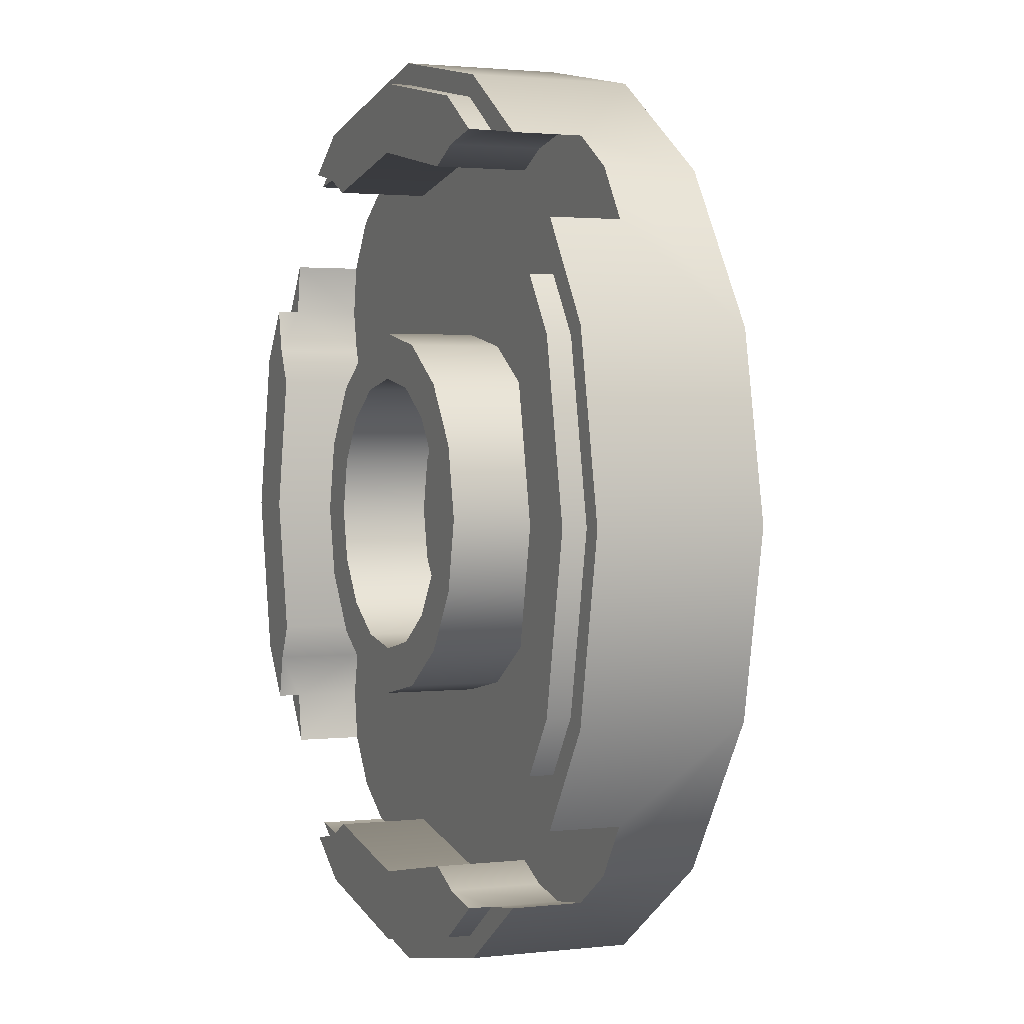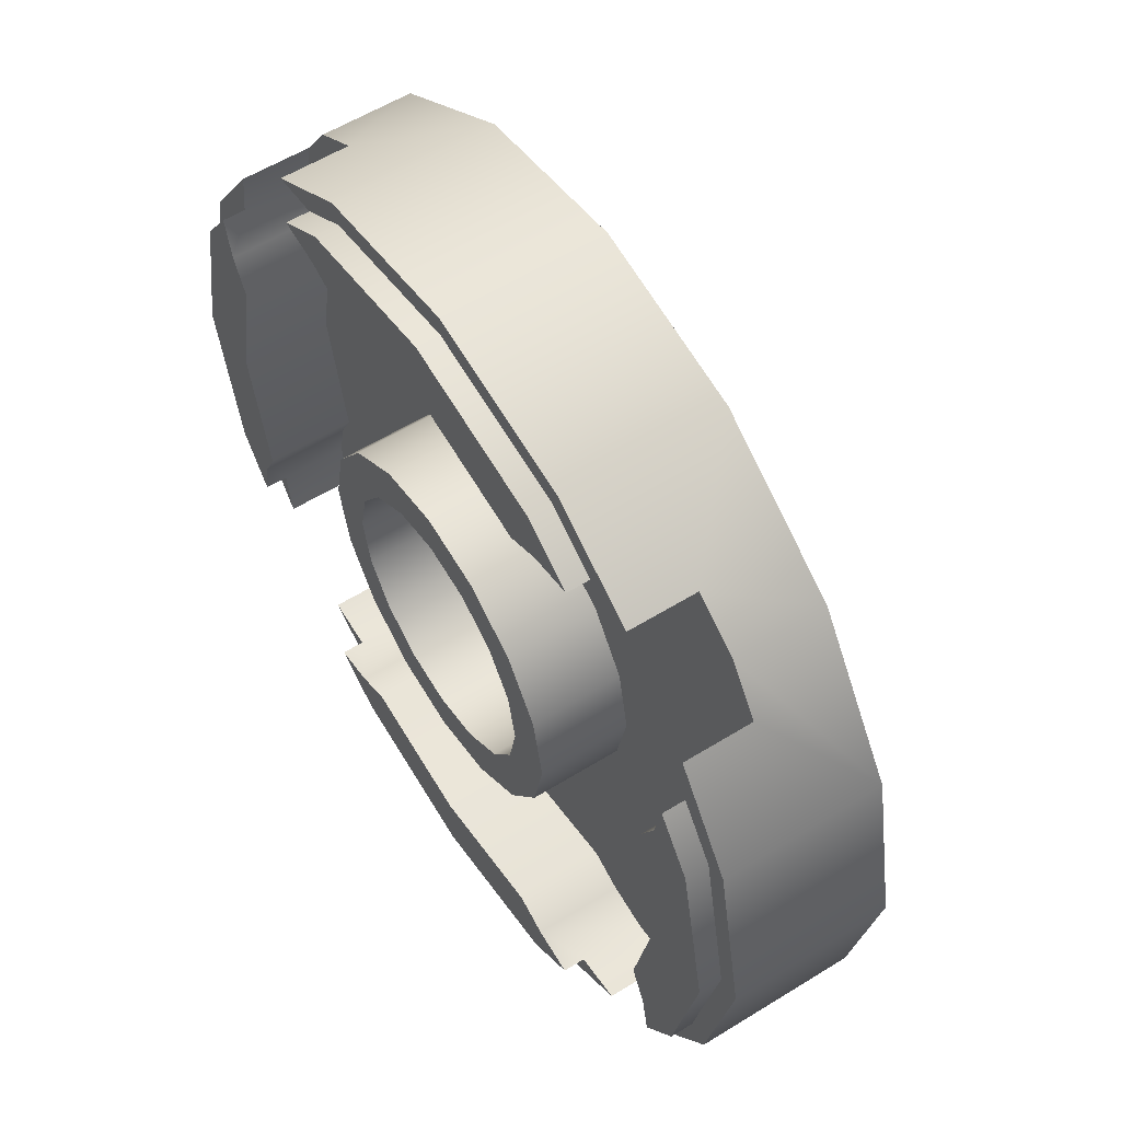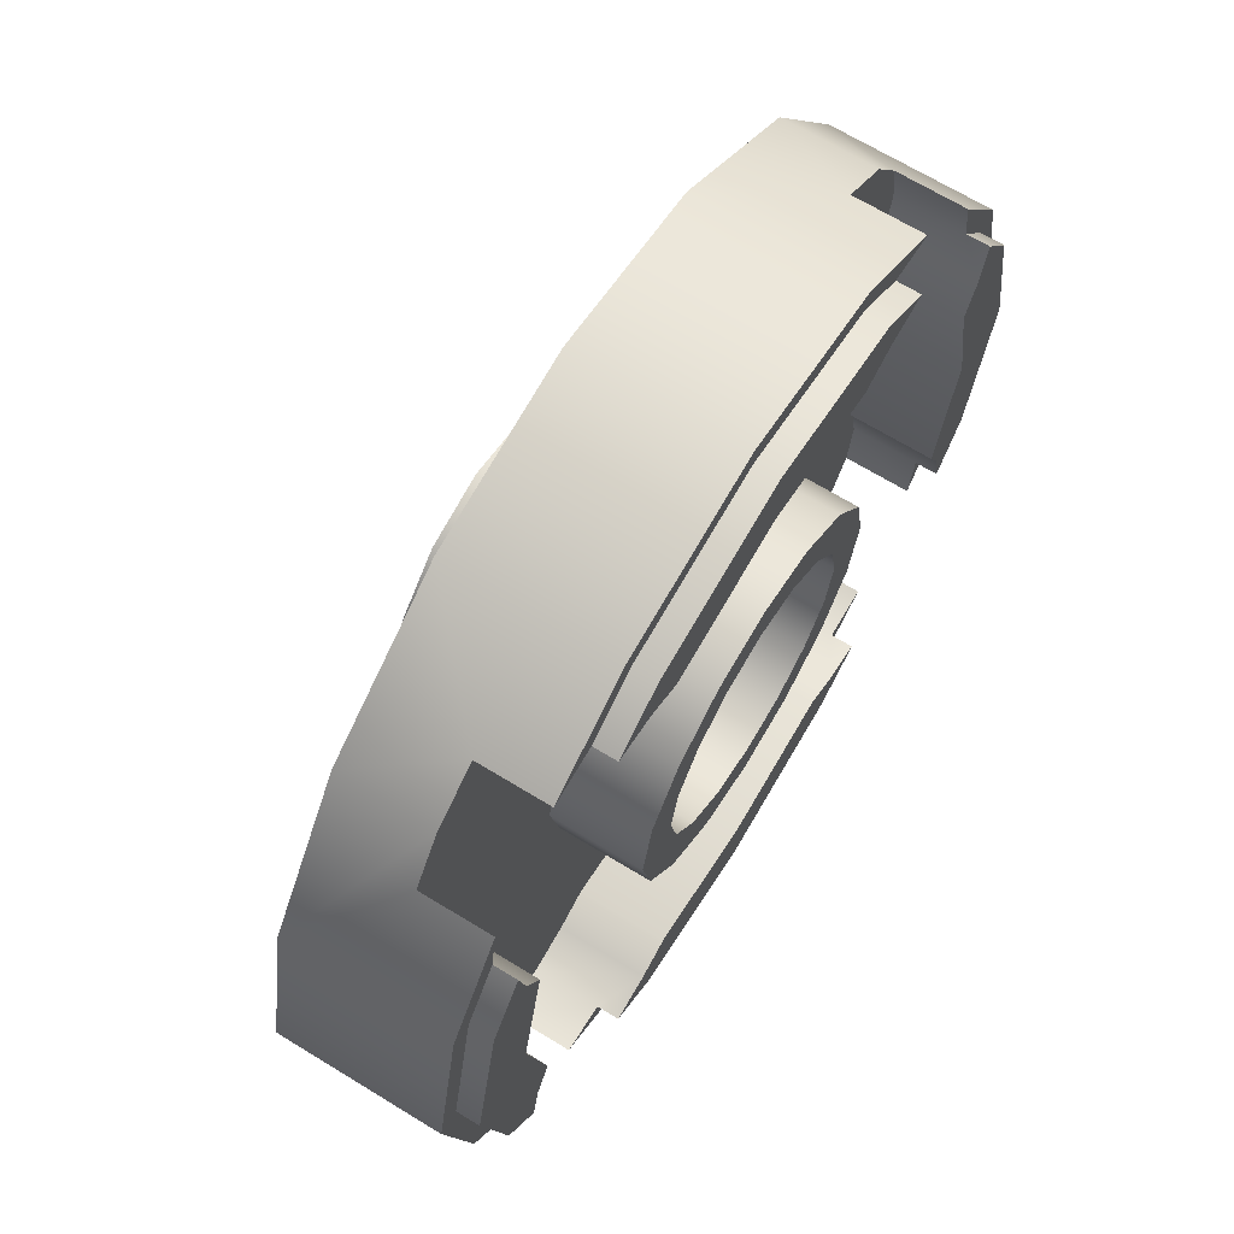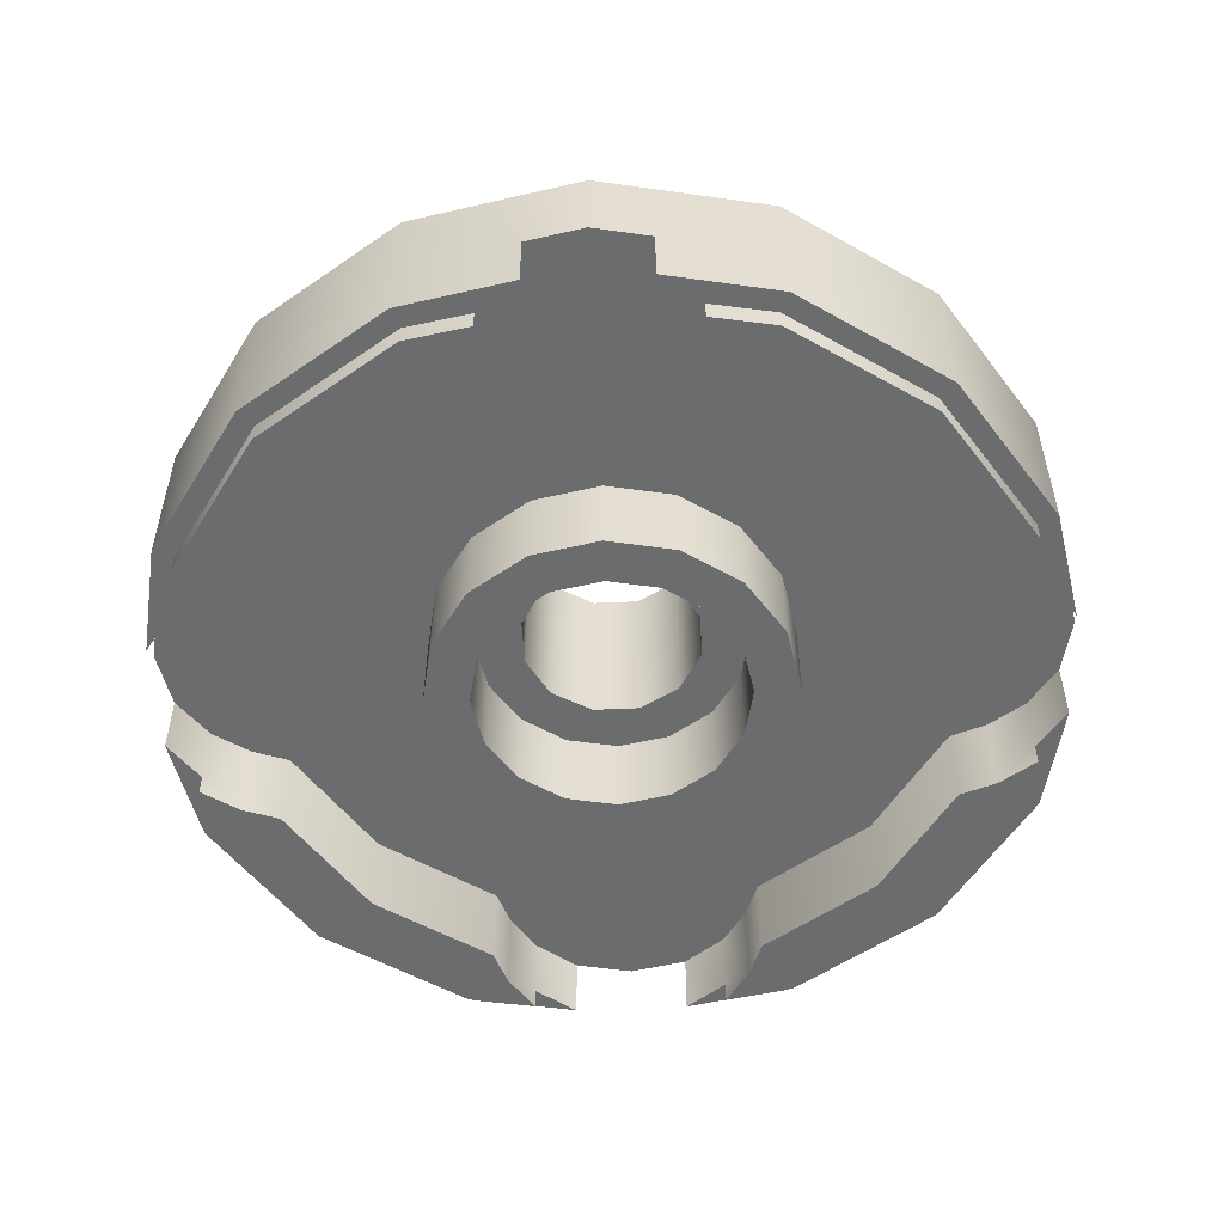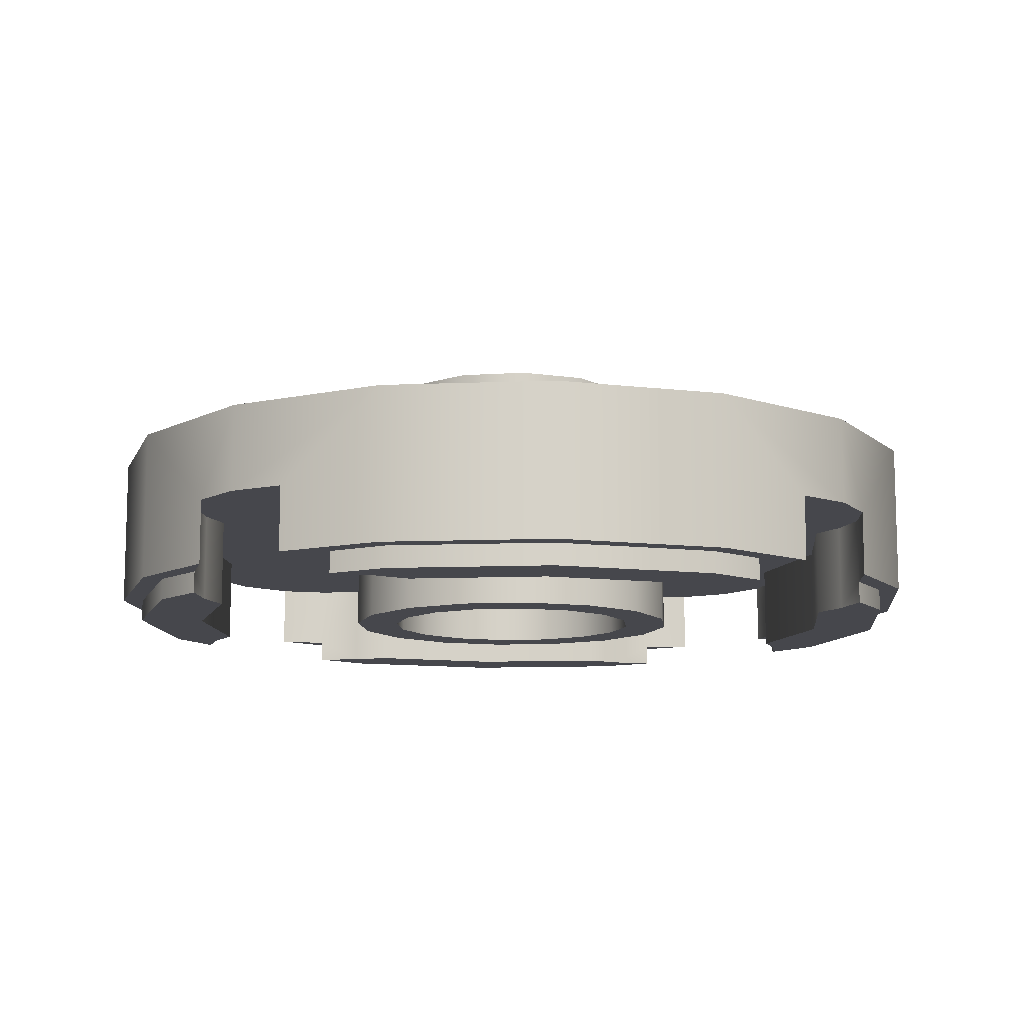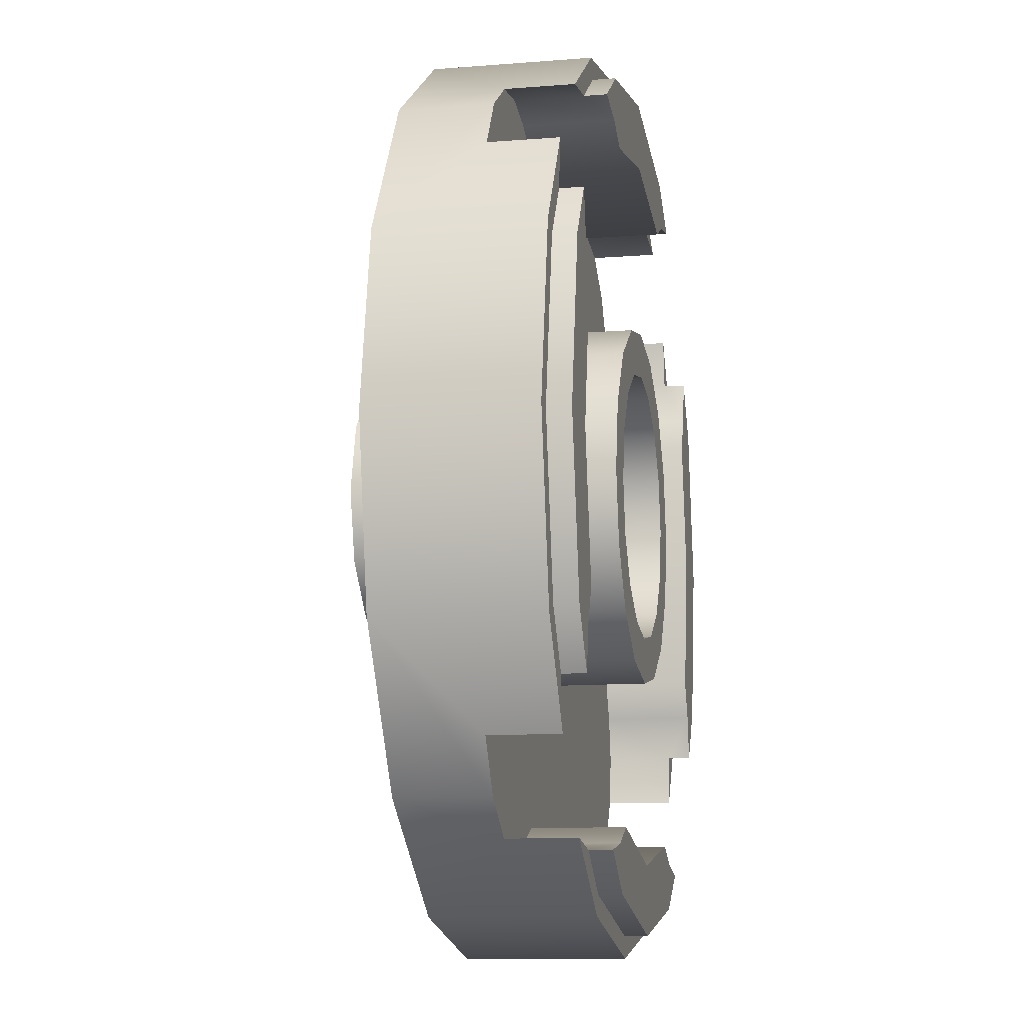
<metadata>
{"format":"obj","ext":"obj","renderer":"f3d","projection":"perspective","resolution":1024,"background":"white","views":[{"elev":1.8,"azim":-112.9,"up":"+Y"},{"elev":57.7,"azim":-122.7,"up":"+Y"},{"elev":67.8,"azim":121.5,"up":"+Y"},{"elev":-53.6,"azim":47.7,"up":"+Z"},{"elev":-10.9,"azim":84.4,"up":"+Z"},{"elev":-11.6,"azim":101.0,"up":"+Y"}]}
</metadata>
<code>
v  0 20 -0
v  -14.14 14.14 -0
v  -7.654 18.48 -0
v  -14.14 14.14 -4
v  -18.48 7.654 -0
v  -11.94 15.61 -4
v  -15.61 11.94 -4
v  -14.78 6.12 -4
v  -11.31 11.31 -4
v  -6.12 14.78 -4
v  -3.061 7.391 -8
v  -3.061 7.391 -4
v  -5.656 5.657 -8
v  -5.656 5.657 -4
v  -7.391 3.062 -8
v  -7.391 3.062 -4
v  -5.542 2.296 -8
v  -4.242 4.242 -8
v  -2.295 5.543 -8
v  -5.542 2.296 -4
v  -4.242 4.242 -4
v  -2.295 5.543 -4
v  -3 5.196 -0
v  -5.196 3 -0
v  -2 3.464 -4
v  -3.464 2 -4
v  0 20 -7
v  -7.654 18.48 -7
v  -18.48 7.654 -7
v  -11.94 15.61 -7
v  -15.61 11.94 -7
v  -14.78 6.12 -8
v  -6.12 14.78 -8
v  -9.69 15.94 -7
v  -7.288 17.59 -7
v  0 19.04 -7
v  -17.59 7.288 -7
v  -15.94 9.69 -7
v  -15.94 9.69 -4
v  -9.69 15.94 -4
v  -15.54 7.7 -4
v  -15.54 7.7 -8
v  -7.7 15.54 -8
v  -7.7 15.54 -4
v  -17.59 7.288 -8
v  -15.94 9.69 -8
v  -9.69 15.94 -8
v  -7.288 17.59 -8
v  0 19.04 -8
v  0 8 -8
v  -0 4 -4
v  7.654 18.48 -0
v  14.14 14.14 -4
v  14.14 14.14 -0
v  11.94 15.61 -4
v  18.48 7.654 -0
v  15.61 11.94 -4
v  9.69 15.94 -4
v  11.31 11.31 -4
v  14.78 6.12 -4
v  15.54 7.7 -4
v  15.94 9.69 -4
v  3.061 7.391 -8
v  5.656 5.657 -8
v  5.656 5.657 -4
v  3.061 7.391 -4
v  7.391 3.062 -8
v  7.391 3.062 -4
v  5.542 2.296 -8
v  4.242 4.242 -8
v  2.295 5.543 -8
v  0 5.999 -8
v  5.542 2.296 -4
v  4.242 4.242 -4
v  2.295 5.543 -4
v  0 5.999 -4
v  3 5.196 -0
v  5.196 3 -0
v  2 3.464 -4
v  3.464 2 -4
v  6.12 14.78 -4
v  0 16 -4
v  0 8 -4
v  7.654 18.48 -7
v  15.61 11.94 -7
v  18.48 7.654 -7
v  11.94 15.61 -7
v  14.78 6.12 -8
v  6.12 14.78 -8
v  0 16 -8
v  15.94 9.69 -8
v  15.54 7.7 -8
v  17.59 7.288 -8
v  7.288 17.59 -7
v  9.69 15.94 -7
v  15.94 9.69 -7
v  17.59 7.288 -7
v  7.7 15.54 -4
v  7.7 15.54 -8
v  9.69 15.94 -8
v  7.288 17.59 -8
v  -7.654 -18.48 -0
v  0 -20 -0
v  -14.14 -14.14 -4
v  -14.14 -14.14 -0
v  -11.94 -15.61 -4
v  -18.48 -7.654 -0
v  -15.61 -11.94 -4
v  -20 -0 -0
v  -9.69 -15.94 -4
v  -11.31 -11.31 -4
v  -14.78 -6.12 -4
v  -15.54 -7.7 -4
v  -15.94 -9.69 -4
v  -3.061 -7.391 -8
v  -5.656 -5.657 -8
v  -5.656 -5.657 -4
v  -3.061 -7.391 -4
v  -7.391 -3.062 -8
v  -7.391 -3.062 -4
v  -8 -0 -8
v  -8 -0 -4
v  -5.542 -2.296 -8
v  -5.999 -0 -8
v  -4.242 -4.242 -8
v  -2.295 -5.543 -8
v  0 -8 -8
v  0 -5.999 -8
v  -5.542 -2.296 -4
v  -5.999 -0 -4
v  -4.242 -4.242 -4
v  -2.295 -5.543 -4
v  0 -5.999 -4
v  -3 -5.196 -0
v  -5.196 -3 -0
v  -2 -3.464 -4
v  -3.464 -2 -4
v  -16 -0 -4
v  -6.12 -14.78 -4
v  0 -16 -4
v  0 -8 -4
v  0 -20 -7
v  -7.654 -18.48 -7
v  -15.61 -11.94 -7
v  -18.48 -7.654 -7
v  -20 -0 -7
v  -11.94 -15.61 -7
v  -16 -0 -8
v  -14.78 -6.12 -8
v  -6.12 -14.78 -8
v  0 -16 -8
v  -15.94 -9.69 -8
v  -15.54 -7.7 -8
v  -19.04 -0 -8
v  -17.59 -7.288 -8
v  -7.288 -17.59 -7
v  -9.69 -15.94 -7
v  0 -19.04 -7
v  -15.94 -9.69 -7
v  -17.59 -7.288 -7
v  -19.04 -0 -7
v  -7.7 -15.54 -4
v  -7.7 -15.54 -8
v  -9.69 -15.94 -8
v  -7.288 -17.59 -8
v  0 -19.04 -8
v  0 -6 -0
v  7.654 -18.48 -0
v  14.14 -14.14 -4
v  11.94 -15.61 -4
v  14.14 -14.14 -0
v  18.48 -7.654 -0
v  15.61 -11.94 -4
v  20 0 -0
v  9.69 -15.94 -4
v  11.31 -11.31 -4
v  15.94 -9.69 -4
v  15.54 -7.7 -4
v  14.78 -6.12 -4
v  3.061 -7.391 -8
v  3.061 -7.391 -4
v  5.656 -5.657 -4
v  5.656 -5.657 -8
v  7.391 -3.062 -4
v  7.391 -3.062 -8
v  8 0 -4
v  8 0 -8
v  5.999 0 -8
v  5.542 -2.296 -8
v  4.242 -4.242 -8
v  2.295 -5.543 -8
v  5.999 0 -4
v  5.542 -2.296 -4
v  4.242 -4.242 -4
v  2.295 -5.543 -4
v  3 -5.196 -0
v  5.196 -3 -0
v  6 0 -0
v  2 -3.464 -4
v  3.464 -2 -4
v  3.999 0 -4
v  16 0 -4
v  6.12 -14.78 -4
v  7.654 -18.48 -7
v  18.48 -7.654 -7
v  15.61 -11.94 -7
v  20 0 -7
v  11.94 -15.61 -7
v  14.78 -6.12 -8
v  16 0 -8
v  6.12 -14.78 -8
v  15.94 -9.69 -8
v  17.59 -7.288 -8
v  19.04 0 -8
v  15.54 -7.7 -8
v  9.69 -15.94 -7
v  7.288 -17.59 -7
v  17.59 -7.288 -7
v  15.94 -9.69 -7
v  19.04 0 -7
v  7.7 -15.54 -4
v  7.7 -15.54 -8
v  7.288 -17.59 -8
v  9.69 -15.94 -8
v  -0 6 -0
v  -0 6 4
v  -0 4 4
v  3 5.196 4
v  2 3.464 4
v  5.196 3 4
v  3.464 2 4
v  6 0 4
v  4 0 4
v  5.196 -3 4
v  3.464 -2 4
v  3 -5.196 4
v  2 -3.464 4
v  -0 -6 4
v  -0 -4 4
v  0 -4 -4
v  -3 -5.196 4
v  -2 -3.464 4
v  -5.196 -3 4
v  -3.464 -2 4
v  -6 -0 -0
v  -6 -0 4
v  -4 -0 4
v  -3.999 -0 -4
v  -5.196 3 4
v  -3.464 2 4
v  -3 5.196 4
v  -2 3.464 4
g 18674
f 2 3 6 4
f 5 2 4 7
f 6 40 9 4
f 9 8 41 39
f 11 13 14 12
f 13 15 16 14
f 15 121 122 16
f 121 15 17 124
f 15 13 18 17
f 13 11 19 18
f 50 72 19 11
f 124 17 20 130
f 17 18 21 20
f 18 19 22 21
f 72 76 22 19
f 130 20 26 248
f 20 21 25 26
f 21 22 25
f 76 51 25 22
f 138 8 16 122
f 8 9 14 16
f 9 10 12 14
f 82 83 12 10
f 3 2 23
f 2 5 24 23
f 5 109 245 24
f 3 1 27 28
f 5 7 31 29
f 109 5 29 146
f 6 3 28 30
f 8 138 148 32
f 82 10 33 90
f 42 32 148 46
f 46 148 154 45
f 30 28 35 34
f 28 27 36 35
f 29 31 38 37
f 146 29 37 161
f 44 10 9 40
f 7 4 9 39
f 39 38 31 7
f 32 42 41 8
f 34 40 6 30
f 44 43 33 10
f 38 39 41 42
f 40 34 43 44
f 90 33 43 47
f 47 48 49 90
f 37 38 46 45
f 38 42 46
f 161 37 45 154
f 43 34 47
f 34 35 48 47
f 35 36 49 48
f 11 12 83 50
f 1 3 23 225
f 55 52 54 53
f 53 54 56 57
f 55 53 59 58
f 59 62 61 60
f 63 66 65 64
f 64 65 68 67
f 67 68 186 187
f 187 188 69 67
f 67 69 70 64
f 64 70 71 63
f 50 63 71 72
f 188 192 73 69
f 69 73 74 70
f 70 74 75 71
f 72 71 75 76
f 192 201 80 73
f 73 80 79 74
f 74 79 75
f 76 75 79 51
f 202 186 68 60
f 60 68 65 59
f 59 65 66 81
f 82 81 66 83
f 52 77 54
f 54 77 78 56
f 56 78 198 174
f 52 84 27 1
f 56 86 85 57
f 174 207 86 56
f 55 87 84 52
f 60 88 210 202
f 82 90 89 81
f 91 93 214 210
f 210 88 92 91
f 87 95 94 84
f 84 94 36 27
f 86 97 96 85
f 207 220 97 86
f 59 81 98 58
f 57 62 59 53
f 62 57 85 96
f 88 60 61 92
f 95 87 55 58
f 98 81 89 99
f 96 92 61 62
f 58 98 99 95
f 49 101 100 90
f 90 100 99 89
f 97 93 91 96
f 96 91 92
f 220 214 93 97
f 99 100 95
f 95 100 101 94
f 94 101 49 36
f 63 50 83 66
f 1 225 77 52
f 106 102 105 104
f 104 105 107 108
f 106 104 111 110
f 111 114 113 112
f 115 118 117 116
f 116 117 120 119
f 119 120 122 121
f 121 124 123 119
f 119 123 125 116
f 116 125 126 115
f 127 115 126 128
f 124 130 129 123
f 123 129 131 125
f 125 131 132 126
f 128 126 132 133
f 130 248 137 129
f 129 137 136 131
f 131 136 132
f 133 132 136 240
f 138 122 120 112
f 112 120 117 111
f 111 117 118 139
f 140 139 118 141
f 102 134 105
f 105 134 135 107
f 107 135 245 109
f 102 143 142 103
f 107 145 144 108
f 109 146 145 107
f 106 147 143 102
f 112 149 148 138
f 140 151 150 139
f 152 155 154 148
f 148 149 153 152
f 147 157 156 143
f 143 156 158 142
f 145 160 159 144
f 146 161 160 145
f 111 139 162 110
f 108 114 111 104
f 114 108 144 159
f 149 112 113 153
f 157 147 106 110
f 162 139 150 163
f 159 153 113 114
f 110 162 163 157
f 166 165 164 151
f 151 164 163 150
f 160 155 152 159
f 159 152 153
f 161 154 155 160
f 163 164 157
f 157 164 165 156
f 156 165 166 158
f 115 127 141 118
f 103 167 134 102
f 171 168 170 169
f 172 171 169 173
f 170 175 176 169
f 176 179 178 177
f 180 183 182 181
f 183 185 184 182
f 185 187 186 184
f 187 185 189 188
f 185 183 190 189
f 183 180 191 190
f 127 128 191 180
f 188 189 193 192
f 189 190 194 193
f 190 191 195 194
f 128 133 195 191
f 192 193 200 201
f 193 194 199 200
f 194 195 199
f 133 240 199 195
f 202 179 184 186
f 179 176 182 184
f 176 203 181 182
f 140 141 181 203
f 168 171 196
f 171 172 197 196
f 172 174 198 197
f 168 103 142 204
f 172 173 206 205
f 174 172 205 207
f 170 168 204 208
f 179 202 210 209
f 140 203 211 151
f 215 209 210 212
f 212 210 214 213
f 208 204 217 216
f 204 142 158 217
f 205 206 219 218
f 207 205 218 220
f 221 203 176 175
f 173 169 176 177
f 177 219 206 173
f 209 215 178 179
f 216 175 170 208
f 221 222 211 203
f 219 177 178 215
f 175 216 222 221
f 151 211 222 224
f 224 223 166 151
f 218 219 212 213
f 219 215 212
f 220 218 213 214
f 222 216 224
f 216 217 223 224
f 217 158 166 223
f 180 181 141 127
f 103 168 196 167
f 225 226 228 77
f 226 227 229 228
f 227 51 79 229
f 77 228 230 78
f 228 229 231 230
f 229 79 80 231
f 78 230 232 198
f 230 231 233 232
f 231 80 201 233
f 198 232 234 197
f 232 233 235 234
f 233 201 200 235
f 197 234 236 196
f 234 235 237 236
f 235 200 199 237
f 196 236 238 167
f 236 237 239 238
f 237 199 240 239
f 167 238 241 134
f 238 239 242 241
f 239 240 136 242
f 134 241 243 135
f 241 242 244 243
f 242 136 137 244
f 135 243 246 245
f 243 244 247 246
f 244 137 248 247
f 245 246 249 24
f 246 247 250 249
f 247 248 26 250
f 24 249 251 23
f 249 250 252 251
f 250 26 25 252
f 23 251 226 225
f 251 252 227 226
f 252 25 51 227

</code>
